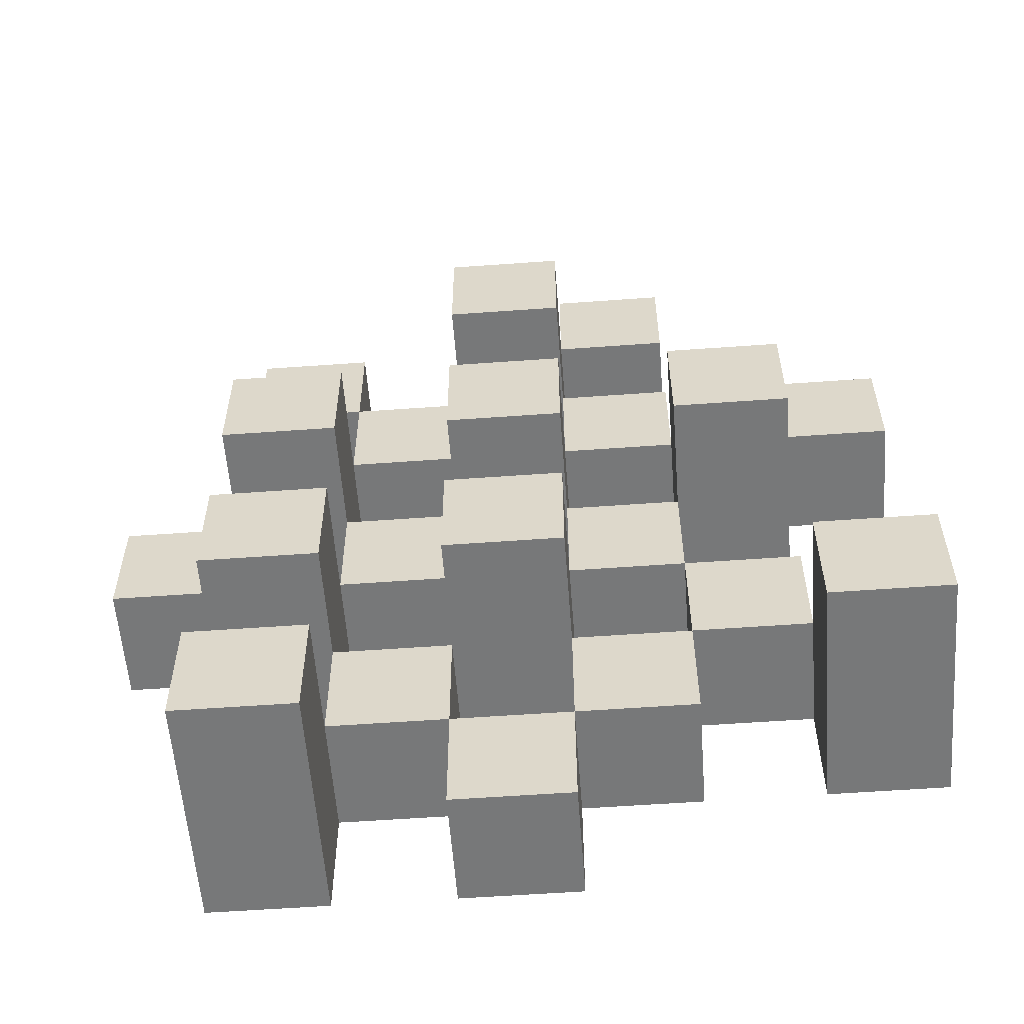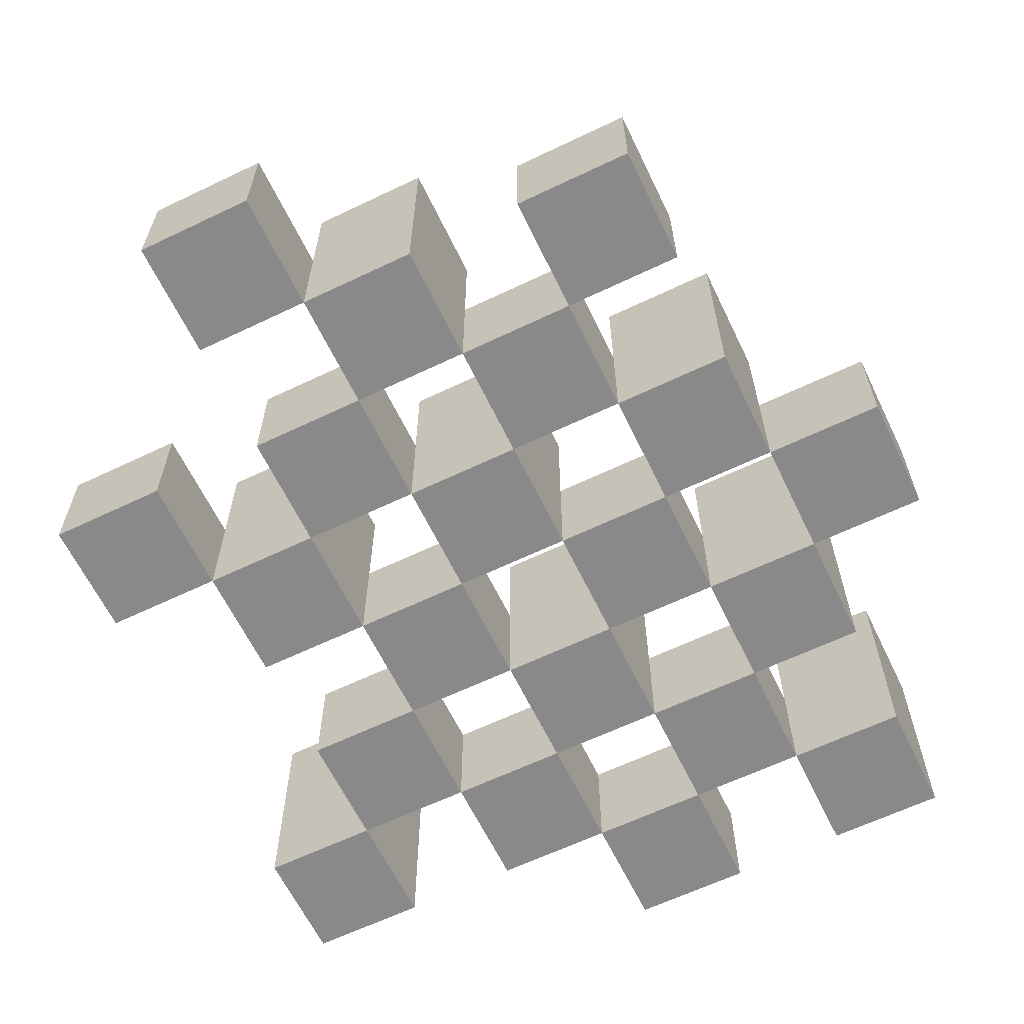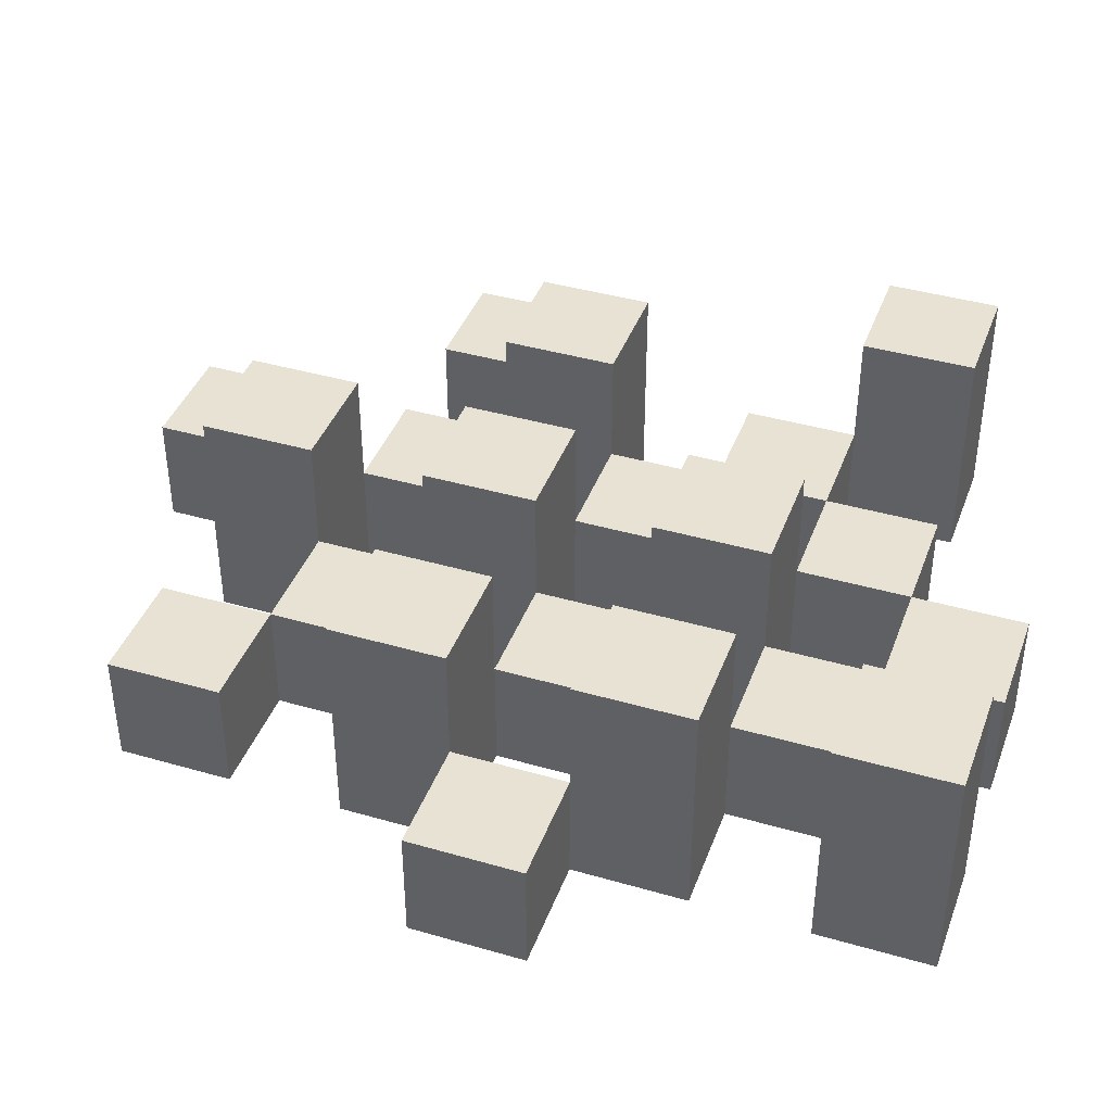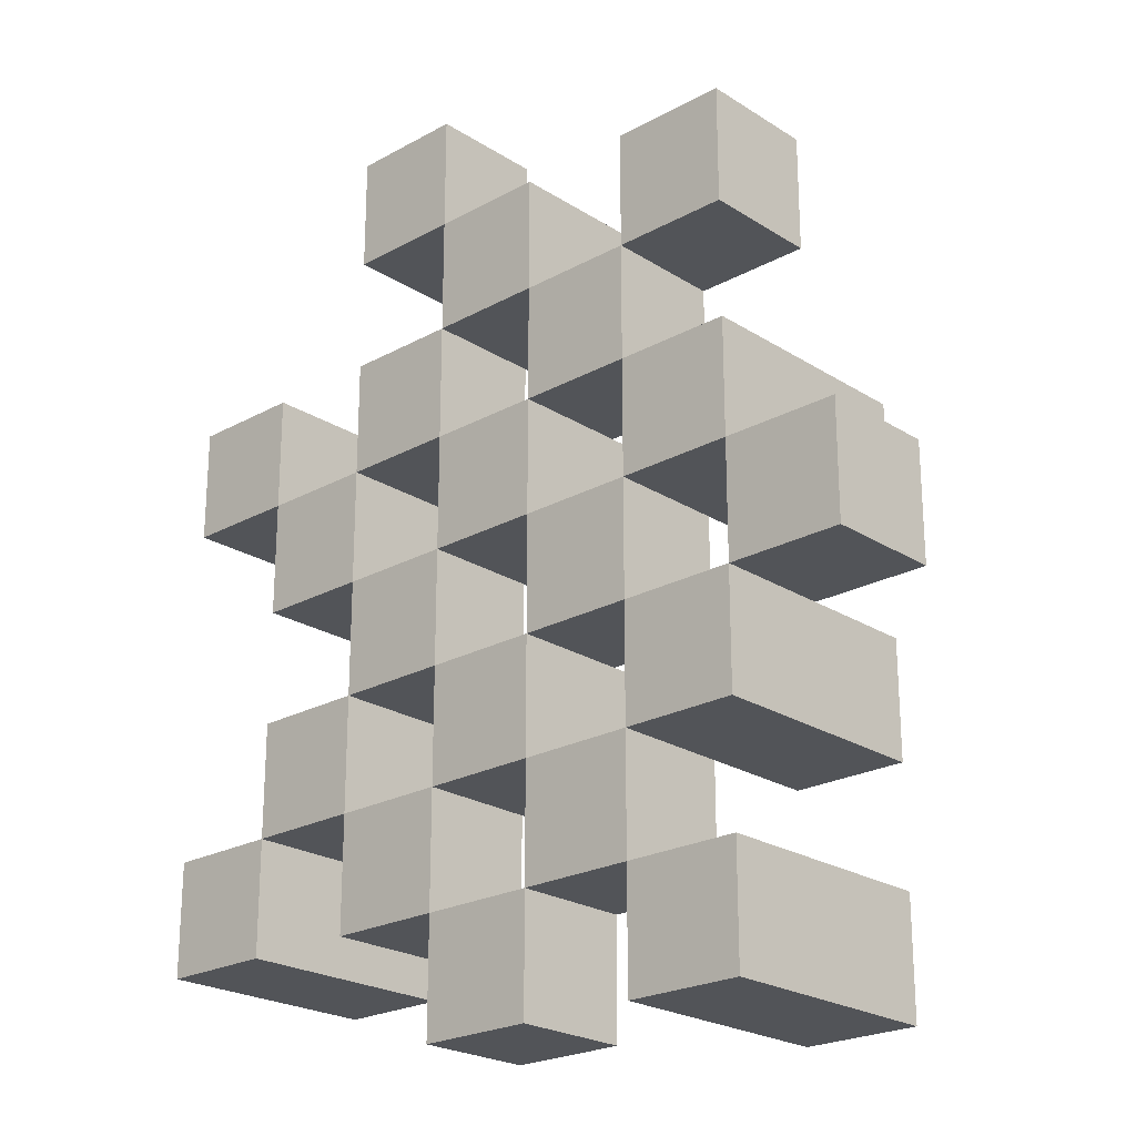
<metadata>
{"format":"obj","ext":"obj","renderer":"f3d","projection":"perspective","resolution":1024,"background":"white","views":[{"elev":-57.4,"azim":-175.7,"up":"+Z"},{"elev":-63.2,"azim":25.8,"up":"+Y"},{"elev":40.7,"azim":109.5,"up":"+Y"},{"elev":-23.1,"azim":43.0,"up":"+Z"}]}
</metadata>
<code>
o
v 0 0.9 35.1
v 0.1 0.9 35.1
v 0.2 0.9 35.1
v 0.3 0.9 35.1
v 0 1 35.1
v 0.1 1 35.1
v 0.2 1.1 35.1
v 0.3 1.1 35.1
v -0.3 0.9 35.2
v -0.2 0.9 35.2
v -0.1 0.9 35.2
v 0 0.9 35.2
v 0.1 0.9 35.2
v 0.2 0.9 35.2
v -0.1 1 35.2
v 0 1 35.2
v 0.1 1 35.2
v 0.2 1 35.2
v -0.3 1.1 35.2
v -0.2 1.1 35.2
v -0.2 0.9 35.3
v -0.1 0.9 35.3
v 0 0.9 35.3
v 0.1 0.9 35.3
v 0.2 0.9 35.3
v 0.3 0.9 35.3
v -0.2 1 35.3
v -0.1 1 35.3
v 0 1 35.3
v 0.1 1 35.3
v 0.2 1 35.3
v 0 1.1 35.3
v 0.1 1.1 35.3
v 0.2 1.1 35.3
v 0.3 1.1 35.3
v -0.1 0.9 35.4
v 0 0.9 35.4
v 0.1 0.9 35.4
v 0.2 0.9 35.4
v 0.3 0.9 35.4
v 0.4 0.9 35.4
v -0.1 1 35.4
v 0 1 35.4
v 0.1 1 35.4
v 0.2 1 35.4
v 0.3 1 35.4
v 0.4 1 35.4
v -0.2 0.9 35.5
v -0.1 0.9 35.5
v 0 0.9 35.5
v 0.1 0.9 35.5
v 0.2 0.9 35.5
v 0.3 0.9 35.5
v -0.1 1 35.5
v 0 1 35.5
v 0.1 1 35.5
v 0.2 1 35.5
v 0.3 1 35.5
v -0.2 1.1 35.5
v -0.1 1.1 35.5
v 0 1.1 35.5
v 0.1 1.1 35.5
v 0.2 1.1 35.5
v 0.3 1.1 35.5
v -0.3 0.9 35.6
v -0.2 0.9 35.6
v -0.1 0.9 35.6
v 0 0.9 35.6
v 0.1 0.9 35.6
v 0.2 0.9 35.6
v -0.3 1 35.6
v -0.2 1 35.6
v -0.1 1 35.6
v 0 1 35.6
v 0.1 1 35.6
v 0.2 1 35.6
v 0 0.9 35.7
v 0.1 0.9 35.7
v 0.2 0.9 35.7
v 0.3 0.9 35.7
v 0 1 35.7
v 0.1 1 35.7
v 0.2 1 35.7
v 0.3 1 35.7
v 0 1.1 35.7
v 0.1 1.1 35.7
v -0.1 0.9 35.8
v 0 0.9 35.8
v -0.1 1 35.8
v 0 1 35.8
v 0 0.9 35.2
v 0.1 0.9 35.2
v 0.2 0.9 35.2
v 0.3 0.9 35.2
v 0 1 35.2
v 0.1 1 35.2
v 0.2 1 35.2
v 0.2 1.1 35.2
v 0.3 1.1 35.2
v -0.3 0.9 35.3
v -0.2 0.9 35.3
v -0.1 0.9 35.3
v 0 0.9 35.3
v 0.1 0.9 35.3
v 0.2 0.9 35.3
v -0.2 1 35.3
v -0.1 1 35.3
v 0 1 35.3
v 0.1 1 35.3
v 0.2 1 35.3
v -0.3 1.1 35.3
v -0.2 1.1 35.3
v -0.2 0.9 35.4
v -0.1 0.9 35.4
v 0 0.9 35.4
v 0.1 0.9 35.4
v 0.2 0.9 35.4
v 0.3 0.9 35.4
v -0.2 1 35.4
v -0.1 1 35.4
v 0 1 35.4
v 0.1 1 35.4
v 0.2 1 35.4
v 0.3 1 35.4
v 0 1.1 35.4
v 0.1 1.1 35.4
v 0.2 1.1 35.4
v 0.3 1.1 35.4
v -0.1 0.9 35.5
v 0 0.9 35.5
v 0.1 0.9 35.5
v 0.2 0.9 35.5
v 0.3 0.9 35.5
v 0.4 0.9 35.5
v -0.1 1 35.5
v 0 1 35.5
v 0.1 1 35.5
v 0.2 1 35.5
v 0.3 1 35.5
v 0.4 1 35.5
v -0.2 0.9 35.6
v -0.1 0.9 35.6
v 0 0.9 35.6
v 0.1 0.9 35.6
v 0.2 0.9 35.6
v 0.3 0.9 35.6
v -0.2 1 35.6
v -0.1 1 35.6
v 0 1 35.6
v 0.1 1 35.6
v 0.2 1 35.6
v -0.2 1.1 35.6
v -0.1 1.1 35.6
v 0 1.1 35.6
v 0.1 1.1 35.6
v 0.2 1.1 35.6
v 0.3 1.1 35.6
v -0.3 0.9 35.7
v -0.2 0.9 35.7
v -0.1 0.9 35.7
v 0 0.9 35.7
v 0.1 0.9 35.7
v 0.2 0.9 35.7
v -0.3 1 35.7
v -0.2 1 35.7
v -0.1 1 35.7
v 0 1 35.7
v 0.1 1 35.7
v 0.2 1 35.7
v 0 0.9 35.8
v 0.1 0.9 35.8
v 0.2 0.9 35.8
v 0.3 0.9 35.8
v 0 1 35.8
v 0.2 1 35.8
v 0.3 1 35.8
v 0 1.1 35.8
v 0.1 1.1 35.8
v -0.1 0.9 35.9
v 0 0.9 35.9
v -0.1 1 35.9
v 0 1 35.9
v -0.3 0.9 35.2
v -0.3 1.1 35.2
v -0.3 0.9 35.3
v -0.3 1.1 35.3
v -0.3 0.9 35.6
v -0.3 1 35.6
v -0.3 0.9 35.7
v -0.3 1 35.7
v -0.2 0.9 35.3
v -0.2 1 35.3
v -0.2 0.9 35.4
v -0.2 1 35.4
v -0.2 0.9 35.5
v -0.2 1.1 35.5
v -0.2 0.9 35.6
v -0.2 1 35.6
v -0.2 1.1 35.6
v -0.1 0.9 35.2
v -0.1 1 35.2
v -0.1 0.9 35.3
v -0.1 1 35.3
v -0.1 0.9 35.4
v -0.1 1 35.4
v -0.1 0.9 35.5
v -0.1 1 35.5
v -0.1 0.9 35.6
v -0.1 1 35.6
v -0.1 0.9 35.7
v -0.1 1 35.7
v -0.1 0.9 35.8
v -0.1 1 35.8
v -0.1 0.9 35.9
v -0.1 1 35.9
v 0 0.9 35.1
v 0 1 35.1
v 0 0.9 35.2
v 0 1 35.2
v 0 0.9 35.3
v 0 1 35.3
v 0 1.1 35.3
v 0 0.9 35.4
v 0 1 35.4
v 0 1.1 35.4
v 0 0.9 35.5
v 0 1 35.5
v 0 1.1 35.5
v 0 0.9 35.6
v 0 1 35.6
v 0 1.1 35.6
v 0 0.9 35.7
v 0 1 35.7
v 0 1.1 35.7
v 0 0.9 35.8
v 0 1 35.8
v 0 1.1 35.8
v 0.1 0.9 35.2
v 0.1 1 35.2
v 0.1 0.9 35.3
v 0.1 1 35.3
v 0.1 0.9 35.4
v 0.1 1 35.4
v 0.1 0.9 35.5
v 0.1 1 35.5
v 0.1 0.9 35.6
v 0.1 1 35.6
v 0.1 0.9 35.7
v 0.1 1 35.7
v 0.2 0.9 35.1
v 0.2 1.1 35.1
v 0.2 0.9 35.2
v 0.2 1 35.2
v 0.2 1.1 35.2
v 0.2 0.9 35.3
v 0.2 1 35.3
v 0.2 1.1 35.3
v 0.2 0.9 35.4
v 0.2 1 35.4
v 0.2 1.1 35.4
v 0.2 0.9 35.5
v 0.2 1 35.5
v 0.2 1.1 35.5
v 0.2 0.9 35.6
v 0.2 1 35.6
v 0.2 1.1 35.6
v 0.2 0.9 35.7
v 0.2 1 35.7
v 0.2 0.9 35.8
v 0.2 1 35.8
v 0.3 0.9 35.4
v 0.3 1 35.4
v 0.3 0.9 35.5
v 0.3 1 35.5
v -0.2 0.9 35.2
v -0.2 1.1 35.2
v -0.2 0.9 35.3
v -0.2 1 35.3
v -0.2 1.1 35.3
v -0.2 0.9 35.6
v -0.2 1 35.6
v -0.2 0.9 35.7
v -0.2 1 35.7
v -0.1 0.9 35.3
v -0.1 1 35.3
v -0.1 0.9 35.4
v -0.1 1 35.4
v -0.1 0.9 35.5
v -0.1 1 35.5
v -0.1 1.1 35.5
v -0.1 0.9 35.6
v -0.1 1 35.6
v -0.1 1.1 35.6
v 0 0.9 35.2
v 0 1 35.2
v 0 0.9 35.3
v 0 1 35.3
v 0 0.9 35.4
v 0 1 35.4
v 0 0.9 35.5
v 0 1 35.5
v 0 0.9 35.6
v 0 1 35.6
v 0 0.9 35.7
v 0 1 35.7
v 0 0.9 35.8
v 0 1 35.8
v 0 0.9 35.9
v 0 1 35.9
v 0.1 0.9 35.1
v 0.1 1 35.1
v 0.1 0.9 35.2
v 0.1 1 35.2
v 0.1 0.9 35.3
v 0.1 1 35.3
v 0.1 1.1 35.3
v 0.1 0.9 35.4
v 0.1 1 35.4
v 0.1 1.1 35.4
v 0.1 0.9 35.5
v 0.1 1 35.5
v 0.1 1.1 35.5
v 0.1 0.9 35.6
v 0.1 1 35.6
v 0.1 1.1 35.6
v 0.1 0.9 35.7
v 0.1 1 35.7
v 0.1 1.1 35.7
v 0.1 0.9 35.8
v 0.1 1.1 35.8
v 0.2 0.9 35.2
v 0.2 1 35.2
v 0.2 0.9 35.3
v 0.2 1 35.3
v 0.2 0.9 35.4
v 0.2 1 35.4
v 0.2 0.9 35.5
v 0.2 1 35.5
v 0.2 0.9 35.6
v 0.2 1 35.6
v 0.2 0.9 35.7
v 0.2 1 35.7
v 0.3 0.9 35.1
v 0.3 1.1 35.1
v 0.3 0.9 35.2
v 0.3 1.1 35.2
v 0.3 0.9 35.3
v 0.3 1.1 35.3
v 0.3 0.9 35.4
v 0.3 1 35.4
v 0.3 1.1 35.4
v 0.3 0.9 35.5
v 0.3 1 35.5
v 0.3 1.1 35.5
v 0.3 0.9 35.6
v 0.3 1.1 35.6
v 0.3 0.9 35.7
v 0.3 1 35.7
v 0.3 0.9 35.8
v 0.3 1 35.8
v 0.4 0.9 35.4
v 0.4 1 35.4
v 0.4 0.9 35.5
v 0.4 1 35.5
v -0.3 0.9 35.2
v -0.3 0.9 35.3
v -0.3 0.9 35.6
v -0.3 0.9 35.7
v -0.2 0.9 35.2
v -0.2 0.9 35.3
v -0.2 0.9 35.4
v -0.2 0.9 35.5
v -0.2 0.9 35.6
v -0.2 0.9 35.7
v -0.1 0.9 35.2
v -0.1 0.9 35.3
v -0.1 0.9 35.4
v -0.1 0.9 35.5
v -0.1 0.9 35.6
v -0.1 0.9 35.7
v -0.1 0.9 35.8
v -0.1 0.9 35.9
v 0 0.9 35.1
v 0 0.9 35.2
v 0 0.9 35.3
v 0 0.9 35.4
v 0 0.9 35.5
v 0 0.9 35.6
v 0 0.9 35.7
v 0 0.9 35.8
v 0 0.9 35.9
v 0.1 0.9 35.1
v 0.1 0.9 35.2
v 0.1 0.9 35.3
v 0.1 0.9 35.4
v 0.1 0.9 35.5
v 0.1 0.9 35.6
v 0.1 0.9 35.7
v 0.1 0.9 35.8
v 0.2 0.9 35.1
v 0.2 0.9 35.2
v 0.2 0.9 35.3
v 0.2 0.9 35.4
v 0.2 0.9 35.5
v 0.2 0.9 35.6
v 0.2 0.9 35.7
v 0.2 0.9 35.8
v 0.3 0.9 35.1
v 0.3 0.9 35.2
v 0.3 0.9 35.3
v 0.3 0.9 35.4
v 0.3 0.9 35.5
v 0.3 0.9 35.6
v 0.3 0.9 35.7
v 0.3 0.9 35.8
v 0.4 0.9 35.4
v 0.4 0.9 35.5
v -0.3 1 35.6
v -0.3 1 35.7
v -0.2 1 35.3
v -0.2 1 35.4
v -0.2 1 35.6
v -0.2 1 35.7
v -0.1 1 35.2
v -0.1 1 35.3
v -0.1 1 35.4
v -0.1 1 35.5
v -0.1 1 35.6
v -0.1 1 35.7
v -0.1 1 35.8
v -0.1 1 35.9
v 0 1 35.1
v 0 1 35.2
v 0 1 35.3
v 0 1 35.4
v 0 1 35.5
v 0 1 35.6
v 0 1 35.7
v 0 1 35.8
v 0 1 35.9
v 0.1 1 35.1
v 0.1 1 35.2
v 0.1 1 35.3
v 0.1 1 35.4
v 0.1 1 35.5
v 0.1 1 35.6
v 0.1 1 35.7
v 0.2 1 35.2
v 0.2 1 35.3
v 0.2 1 35.4
v 0.2 1 35.5
v 0.2 1 35.6
v 0.2 1 35.7
v 0.2 1 35.8
v 0.3 1 35.4
v 0.3 1 35.5
v 0.3 1 35.7
v 0.3 1 35.8
v 0.4 1 35.4
v 0.4 1 35.5
v -0.3 1.1 35.2
v -0.3 1.1 35.3
v -0.2 1.1 35.2
v -0.2 1.1 35.3
v -0.2 1.1 35.5
v -0.2 1.1 35.6
v -0.1 1.1 35.5
v -0.1 1.1 35.6
v 0 1.1 35.3
v 0 1.1 35.4
v 0 1.1 35.5
v 0 1.1 35.6
v 0 1.1 35.7
v 0 1.1 35.8
v 0.1 1.1 35.3
v 0.1 1.1 35.4
v 0.1 1.1 35.5
v 0.1 1.1 35.6
v 0.1 1.1 35.7
v 0.1 1.1 35.8
v 0.2 1.1 35.1
v 0.2 1.1 35.2
v 0.2 1.1 35.3
v 0.2 1.1 35.4
v 0.2 1.1 35.5
v 0.2 1.1 35.6
v 0.3 1.1 35.1
v 0.3 1.1 35.2
v 0.3 1.1 35.3
v 0.3 1.1 35.4
v 0.3 1.1 35.5
v 0.3 1.1 35.6
f 5 2 1
f 6 2 5
f 7 4 3
f 8 4 7
f 15 12 11
f 16 12 15
f 17 14 13
f 18 14 17
f 19 10 9
f 20 10 19
f 27 22 21
f 28 22 27
f 29 24 23
f 30 24 29
f 31 26 25
f 32 30 29
f 33 30 32
f 34 26 31
f 35 26 34
f 42 37 36
f 43 37 42
f 44 39 38
f 45 39 44
f 46 41 40
f 47 41 46
f 54 49 48
f 55 51 50
f 56 51 55
f 57 53 52
f 58 53 57
f 59 54 48
f 60 54 59
f 61 56 55
f 62 56 61
f 63 58 57
f 64 58 63
f 71 66 65
f 72 66 71
f 73 68 67
f 74 68 73
f 75 70 69
f 76 70 75
f 81 78 77
f 82 78 81
f 83 80 79
f 84 80 83
f 85 82 81
f 86 82 85
f 89 88 87
f 90 88 89
f 91 92 95
f 95 92 96
f 93 94 97
f 97 94 98
f 98 94 99
f 100 101 106
f 102 103 107
f 107 103 108
f 104 105 109
f 109 105 110
f 100 106 111
f 111 106 112
f 113 114 119
f 119 114 120
f 115 116 121
f 121 116 122
f 117 118 123
f 123 118 124
f 121 122 125
f 125 122 126
f 123 124 127
f 127 124 128
f 129 130 135
f 135 130 136
f 131 132 137
f 137 132 138
f 133 134 139
f 139 134 140
f 141 142 147
f 147 142 148
f 143 144 149
f 149 144 150
f 145 146 151
f 147 148 152
f 152 148 153
f 149 150 154
f 154 150 155
f 151 146 156
f 156 146 157
f 158 159 164
f 164 159 165
f 160 161 166
f 166 161 167
f 162 163 168
f 168 163 169
f 170 171 174
f 172 173 175
f 175 173 176
f 174 171 177
f 177 171 178
f 179 180 181
f 181 180 182
f 185 184 183
f 186 184 185
f 189 188 187
f 190 188 189
f 193 192 191
f 194 192 193
f 197 196 195
f 198 196 197
f 199 196 198
f 202 201 200
f 203 201 202
f 206 205 204
f 207 205 206
f 210 209 208
f 211 209 210
f 214 213 212
f 215 213 214
f 218 217 216
f 219 217 218
f 223 221 220
f 223 222 221
f 224 222 223
f 225 222 224
f 229 227 226
f 229 228 227
f 230 228 229
f 231 228 230
f 235 233 232
f 235 234 233
f 236 234 235
f 237 234 236
f 240 239 238
f 241 239 240
f 244 243 242
f 245 243 244
f 248 247 246
f 249 247 248
f 252 251 250
f 253 251 252
f 254 251 253
f 258 256 255
f 258 257 256
f 259 257 258
f 260 257 259
f 264 262 261
f 264 263 262
f 265 263 264
f 266 263 265
f 269 268 267
f 270 268 269
f 273 272 271
f 274 272 273
f 275 276 277
f 277 276 278
f 278 276 279
f 280 281 282
f 282 281 283
f 284 285 286
f 286 285 287
f 288 289 291
f 289 290 291
f 291 290 292
f 292 290 293
f 294 295 296
f 296 295 297
f 298 299 300
f 300 299 301
f 302 303 304
f 304 303 305
f 306 307 308
f 308 307 309
f 310 311 312
f 312 311 313
f 314 315 317
f 315 316 317
f 317 316 318
f 318 316 319
f 320 321 323
f 321 322 323
f 323 322 324
f 324 322 325
f 326 327 329
f 327 328 329
f 329 328 330
f 331 332 333
f 333 332 334
f 335 336 337
f 337 336 338
f 339 340 341
f 341 340 342
f 343 344 345
f 345 344 346
f 347 348 349
f 349 348 350
f 350 348 351
f 352 353 355
f 353 354 355
f 355 354 356
f 357 358 359
f 359 358 360
f 361 362 363
f 363 362 364
f 369 366 365
f 370 366 369
f 373 368 367
f 374 368 373
f 376 371 370
f 377 371 376
f 378 373 372
f 379 373 378
f 384 376 375
f 385 376 384
f 386 378 377
f 387 378 386
f 388 380 379
f 389 380 388
f 390 382 381
f 391 382 390
f 392 384 383
f 393 384 392
f 394 386 385
f 395 386 394
f 396 388 387
f 397 388 396
f 398 390 389
f 399 390 398
f 401 394 393
f 402 394 401
f 403 396 395
f 404 396 403
f 405 398 397
f 406 398 405
f 408 401 400
f 409 401 408
f 410 403 402
f 411 403 410
f 412 405 404
f 413 405 412
f 414 407 406
f 415 407 414
f 416 412 411
f 417 412 416
f 418 419 422
f 422 419 423
f 420 421 425
f 425 421 426
f 424 425 433
f 433 425 434
f 426 427 435
f 435 427 436
f 428 429 437
f 437 429 438
f 430 431 439
f 439 431 440
f 432 433 441
f 441 433 442
f 442 443 448
f 448 443 449
f 444 445 450
f 450 445 451
f 446 447 452
f 452 447 453
f 453 454 457
f 457 454 458
f 455 456 459
f 459 456 460
f 461 462 463
f 463 462 464
f 465 466 467
f 467 466 468
f 469 470 475
f 475 470 476
f 471 472 477
f 477 472 478
f 473 474 479
f 479 474 480
f 481 482 487
f 487 482 488
f 483 484 489
f 489 484 490
f 485 486 491
f 491 486 492

</code>
